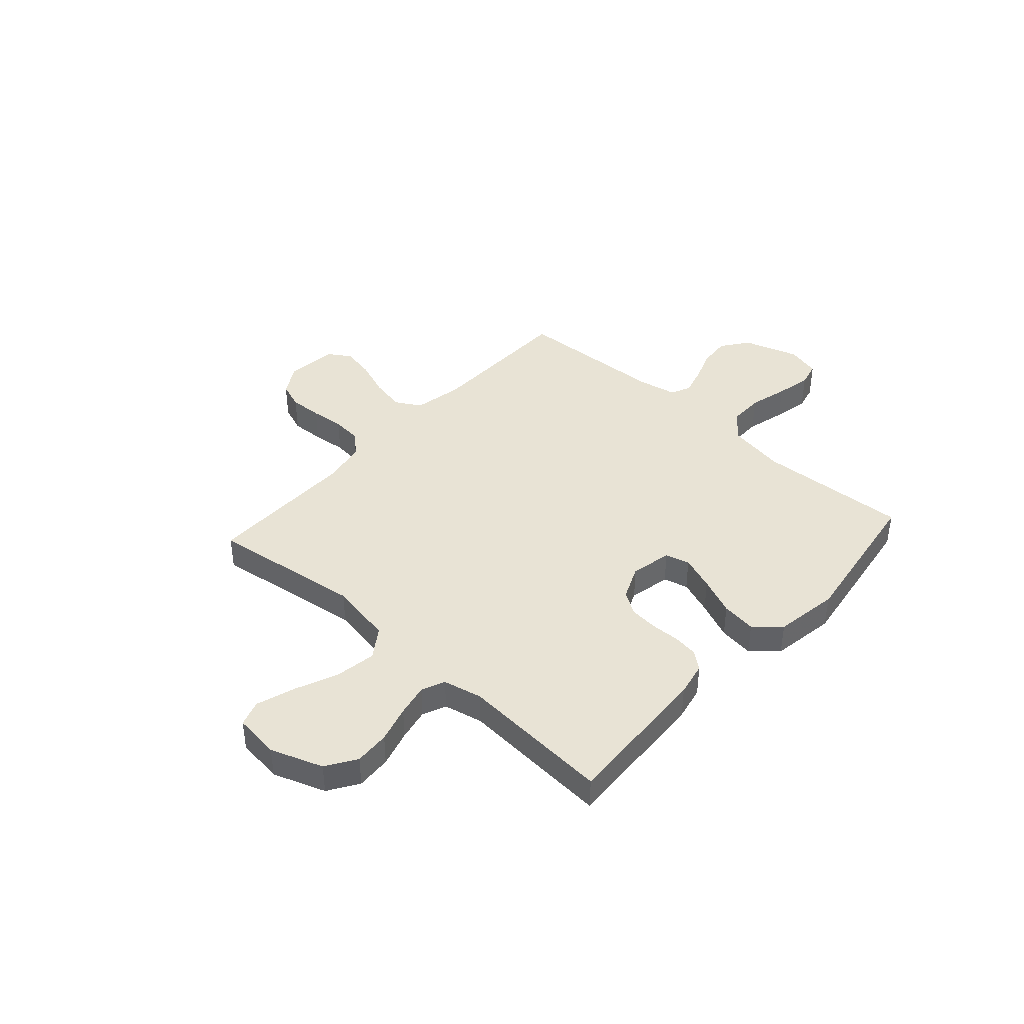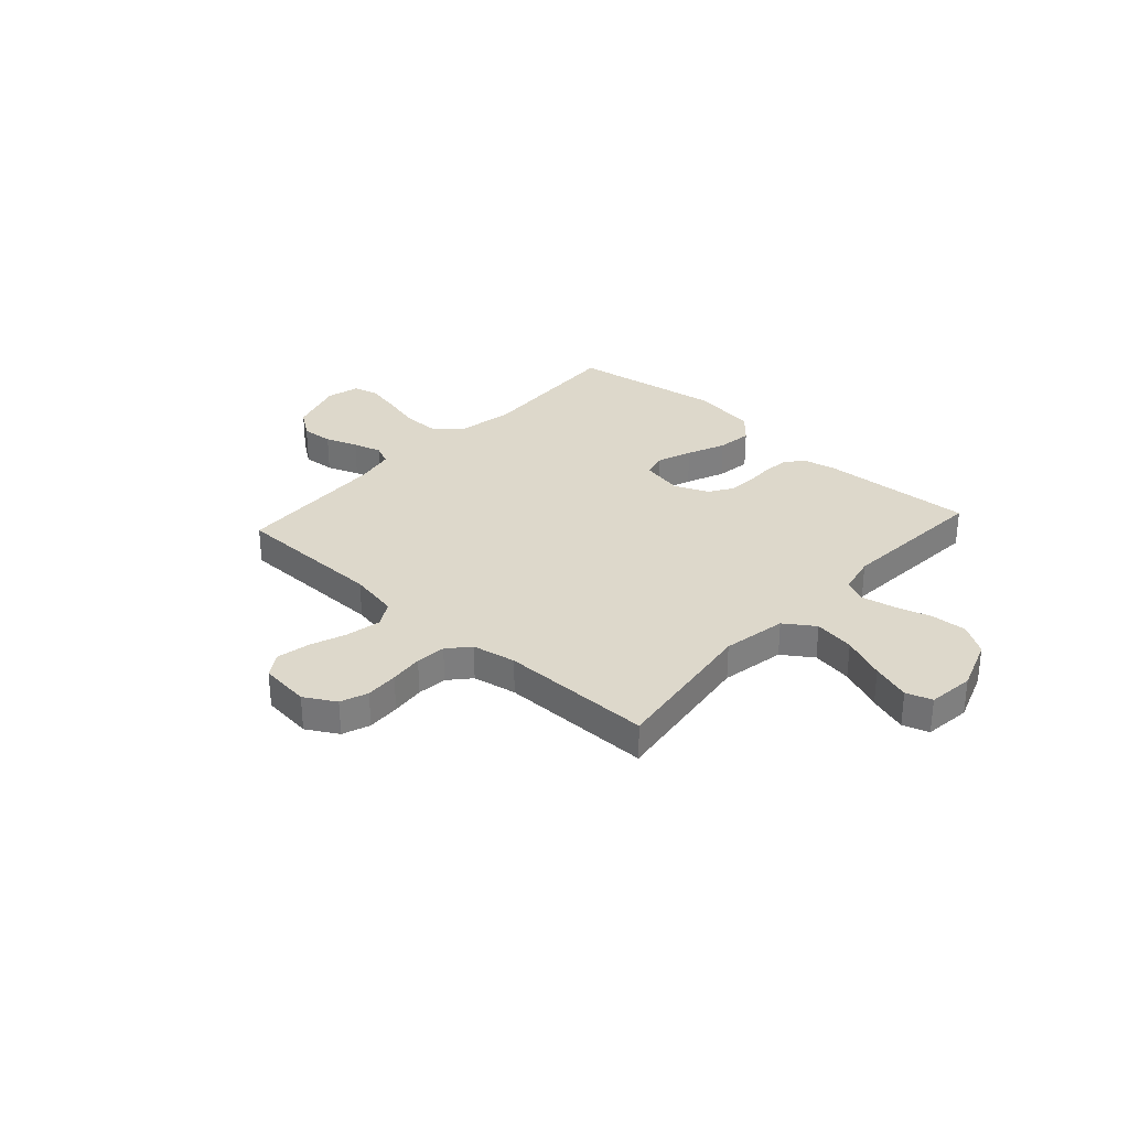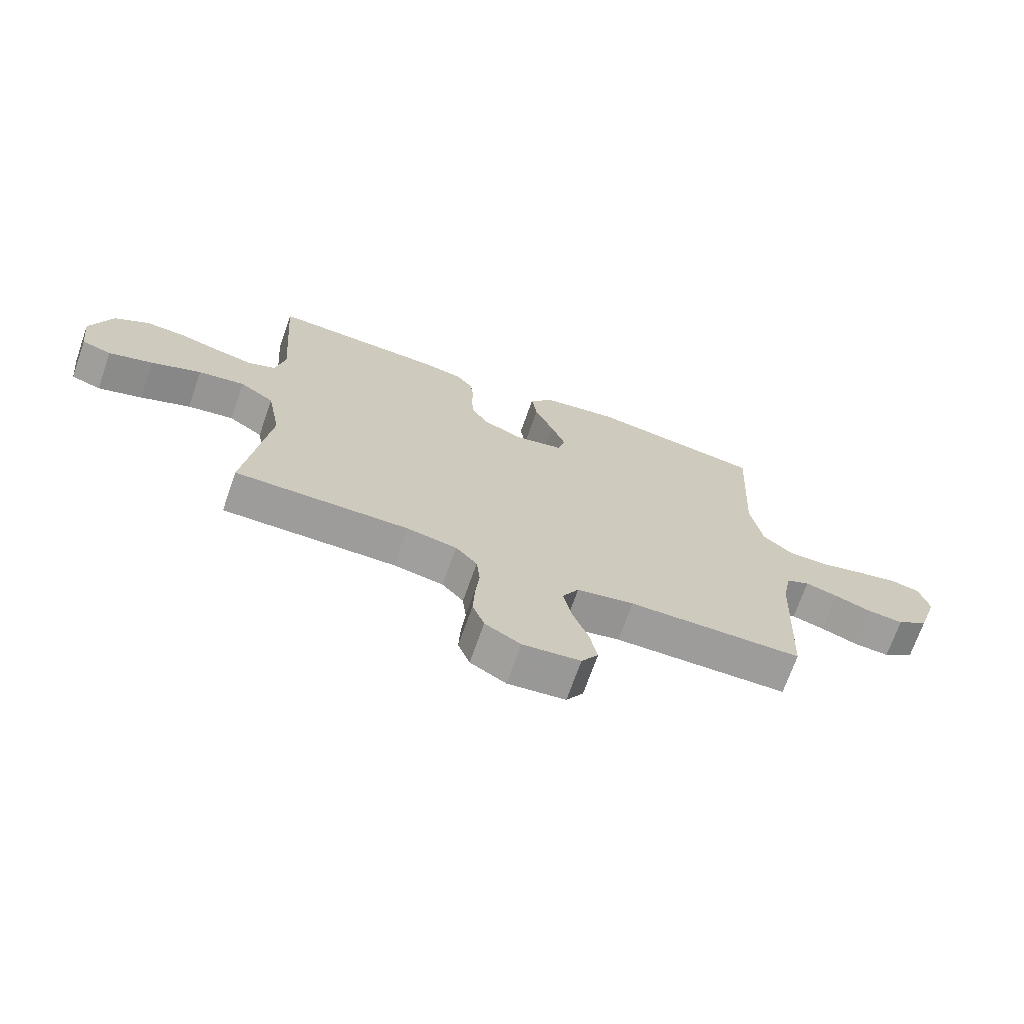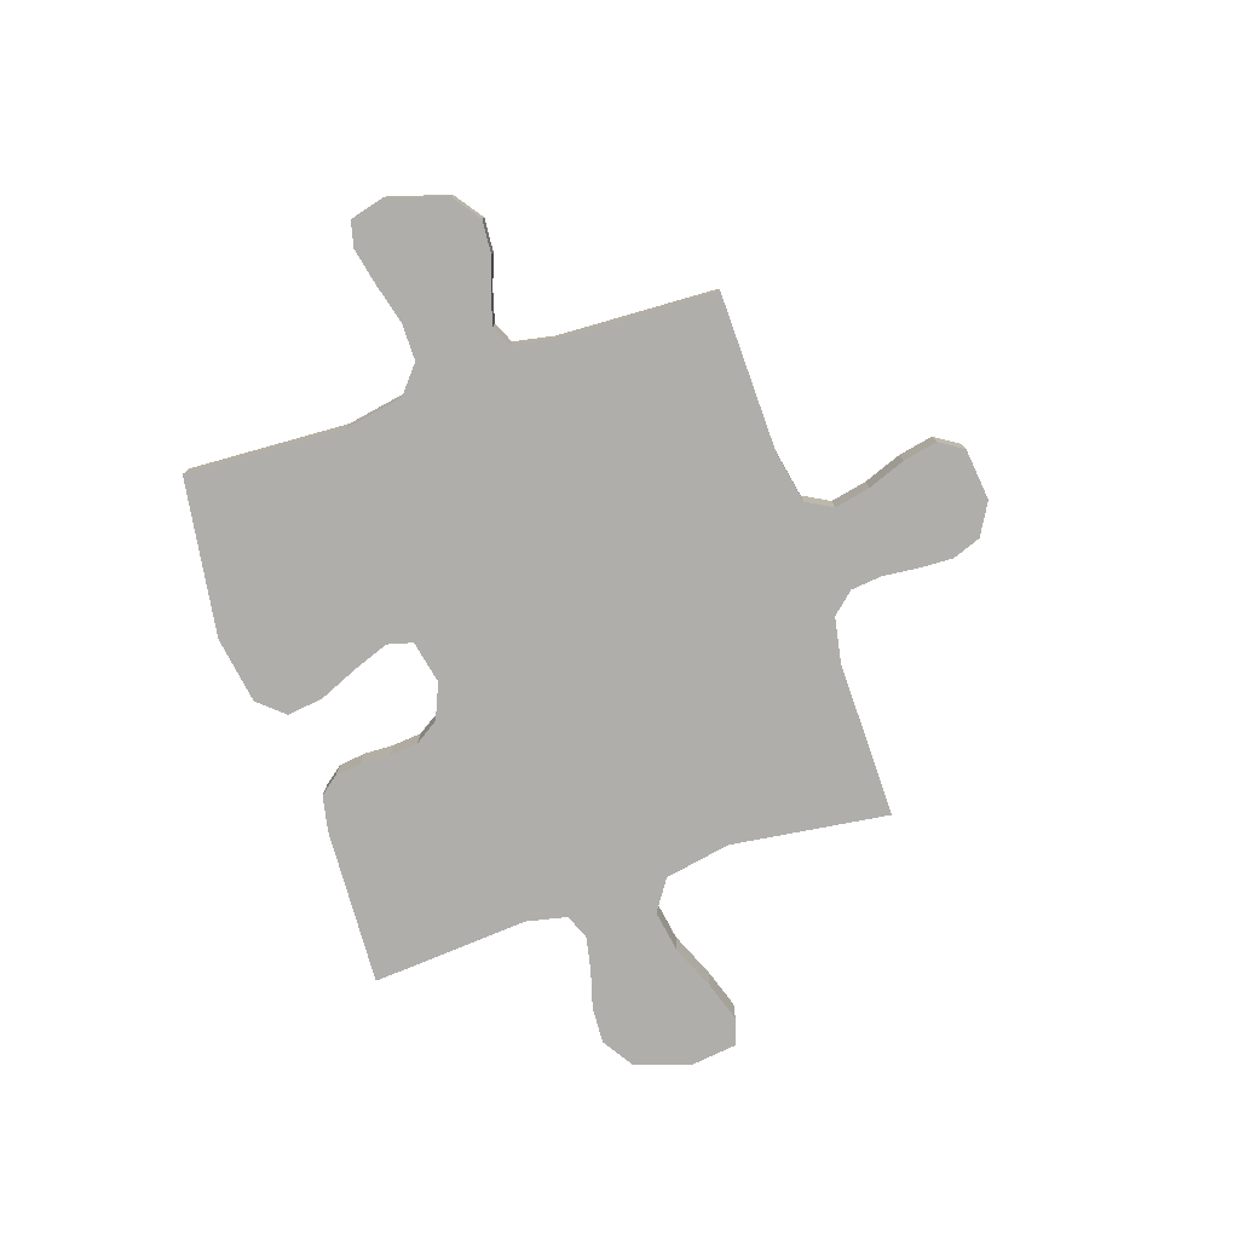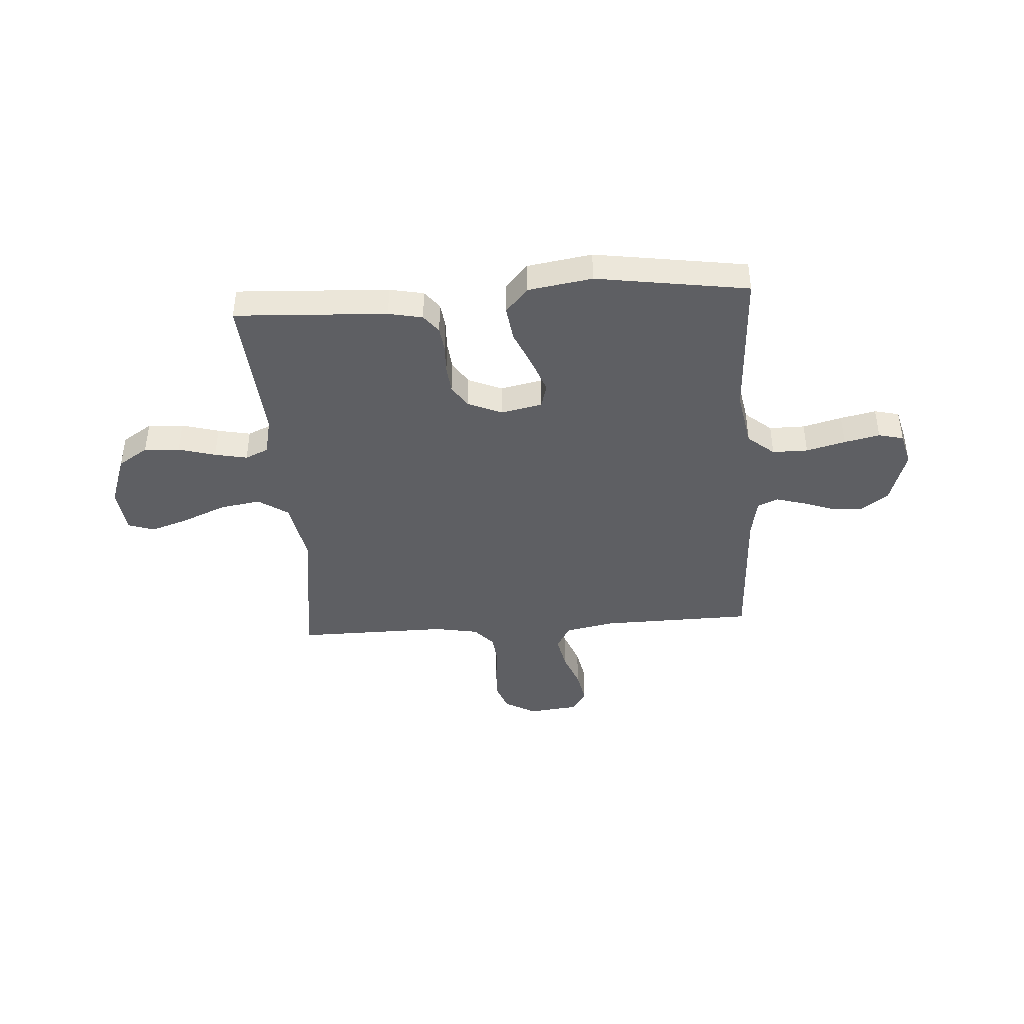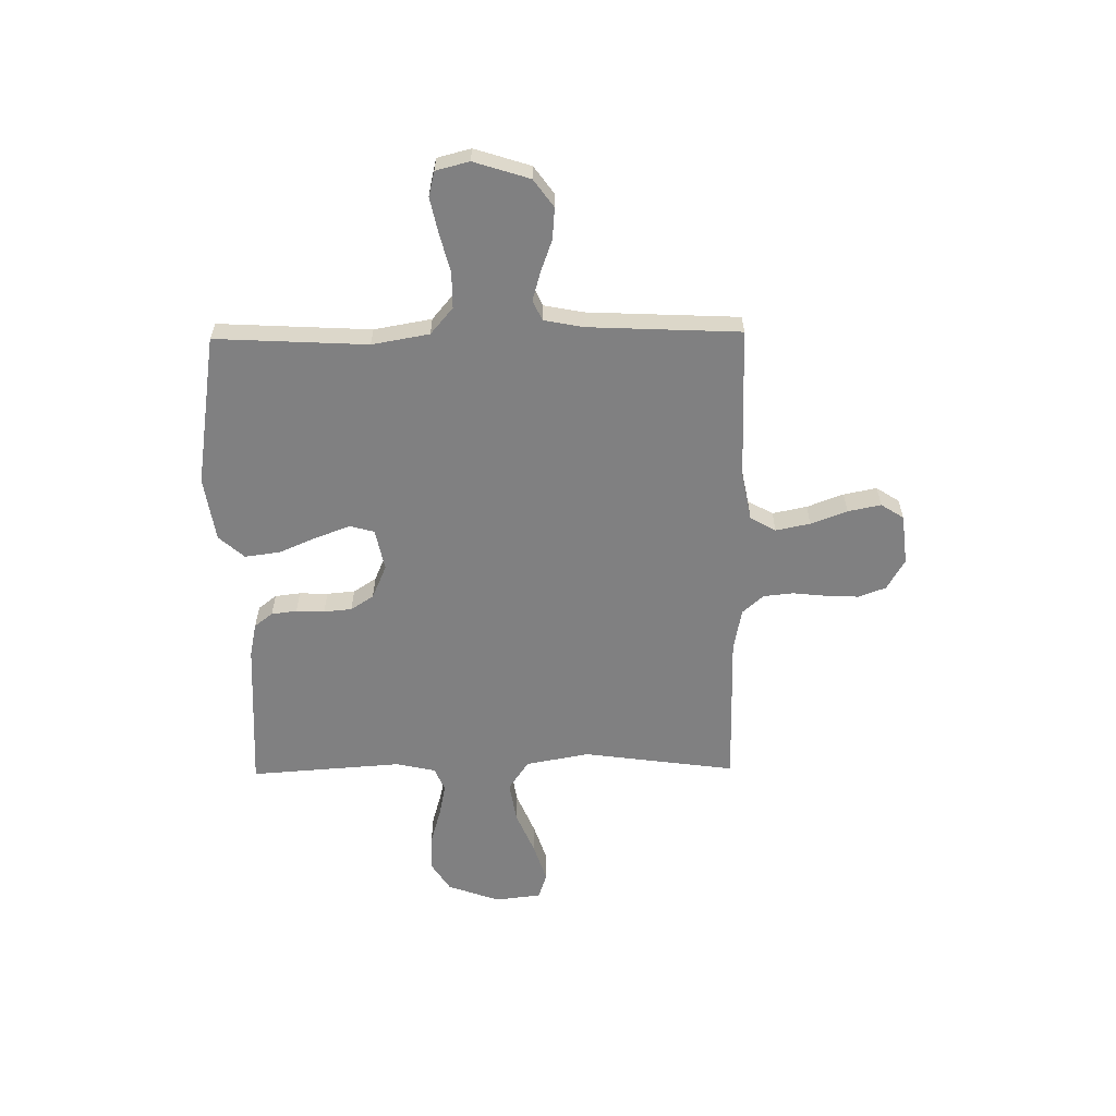
<metadata>
{"format":"obj","ext":"obj","renderer":"f3d","projection":"perspective","resolution":1024,"background":"white","views":[{"elev":41.2,"azim":-48.0,"up":"+Y"},{"elev":31.2,"azim":-137.8,"up":"+Y"},{"elev":-70.2,"azim":-19.3,"up":"+Z"},{"elev":-77.8,"azim":108.7,"up":"+Y"},{"elev":-41.9,"azim":4.0,"up":"+Y"},{"elev":-60.0,"azim":90.8,"up":"+Y"}]}
</metadata>
<code>
v 0.5 0.07 -0.5
v 0.2 0.07 -0.505
v 0.102 0.07 -0.524
v 0.074 0.07 -0.574
v 0.088 0.07 -0.642
v 0.115 0.07 -0.714
v 0.128 0.07 -0.779
v 0.099 0.07 -0.824
v 0 0.07 -0.835
v -0.061 0.07 -0.8
v -0.081 0.07 -0.746
v -0.078 0.07 -0.681
v -0.071 0.07 -0.615
v -0.077 0.07 -0.556
v -0.114 0.07 -0.514
v -0.2 0.07 -0.498
v -0.5 0.07 -0.5
v -0.459 0.07 -0.2
v -0.482 0.07 -0.074
v -0.541 0.07 -0.034
v -0.621 0.07 -0.047
v -0.707 0.07 -0.083
v -0.783 0.07 -0.108
v -0.834 0.07 -0.091
v -0.845 0.07 0
v -0.808 0.07 0.103
v -0.749 0.07 0.141
v -0.679 0.07 0.137
v -0.606 0.07 0.116
v -0.542 0.07 0.103
v -0.496 0.07 0.123
v -0.479 0.07 0.2
v -0.5 0.07 0.5
v -0.2 0.07 0.484
v -0.133 0.07 0.47
v -0.105 0.07 0.434
v -0.099 0.07 0.384
v -0.101 0.07 0.328
v -0.096 0.07 0.273
v -0.067 0.07 0.228
v 0 0.07 0.199
v 0.082 0.07 0.216
v 0.095 0.07 0.264
v 0.07 0.07 0.332
v 0.038 0.07 0.407
v 0.029 0.07 0.476
v 0.073 0.07 0.526
v 0.2 0.07 0.546
v 0.5 0.07 0.5
v 0.484 0.07 0.2
v 0.504 0.07 0.087
v 0.556 0.07 0.043
v 0.626 0.07 0.043
v 0.703 0.07 0.063
v 0.773 0.07 0.078
v 0.822 0.07 0.066
v 0.839 0.07 0
v 0.804 0.07 -0.11
v 0.75 0.07 -0.149
v 0.688 0.07 -0.144
v 0.625 0.07 -0.121
v 0.569 0.07 -0.105
v 0.529 0.07 -0.123
v 0.514 0.07 -0.2
v 0.5 0 -0.5
v 0.2 0 -0.505
v 0.102 0 -0.524
v 0.074 0 -0.574
v 0.088 0 -0.642
v 0.115 0 -0.714
v 0.128 0 -0.779
v 0.099 0 -0.824
v 0 0 -0.835
v -0.061 0 -0.8
v -0.081 0 -0.746
v -0.078 0 -0.681
v -0.071 0 -0.615
v -0.077 0 -0.556
v -0.114 0 -0.514
v -0.2 0 -0.498
v -0.5 0 -0.5
v -0.459 0 -0.2
v -0.482 0 -0.074
v -0.541 0 -0.034
v -0.621 0 -0.047
v -0.707 0 -0.083
v -0.783 0 -0.108
v -0.834 0 -0.091
v -0.845 0 0
v -0.808 0 0.103
v -0.749 0 0.141
v -0.679 0 0.137
v -0.606 0 0.116
v -0.542 0 0.103
v -0.496 0 0.123
v -0.479 0 0.2
v -0.5 0 0.5
v -0.2 0 0.484
v -0.133 0 0.47
v -0.105 0 0.434
v -0.099 0 0.384
v -0.101 0 0.328
v -0.096 0 0.273
v -0.067 0 0.228
v 0 0 0.199
v 0.082 0 0.216
v 0.095 0 0.264
v 0.07 0 0.332
v 0.038 0 0.407
v 0.029 0 0.476
v 0.073 0 0.526
v 0.2 0 0.546
v 0.5 0 0.5
v 0.484 0 0.2
v 0.504 0 0.087
v 0.556 0 0.043
v 0.626 0 0.043
v 0.703 0 0.063
v 0.773 0 0.078
v 0.822 0 0.066
v 0.839 0 0
v 0.804 0 -0.11
v 0.75 0 -0.149
v 0.688 0 -0.144
v 0.625 0 -0.121
v 0.569 0 -0.105
v 0.529 0 -0.123
v 0.514 0 -0.2
f 58 59 60 61
f 58 61 62
f 57 58 62
f 56 57 62
f 53 54 55 56
f 53 56 62 63
f 47 48 49 50
f 47 50 51
f 44 45 46 47
f 43 44 47 51
f 42 43 51 52
f 35 36 37 38
f 35 38 39
f 32 33 34 35
f 31 32 35 39
f 30 31 39 40
f 26 27 28 29
f 26 29 30
f 25 26 30
f 21 22 23 24
f 21 24 25 30
f 16 17 18
f 15 16 18 19
f 14 15 19
f 10 11 12 13
f 8 9 10 13
f 8 13 14
f 5 6 7 8
f 4 5 8 14
f 3 4 14 19
f 64 1 2
f 63 64 2 3
f 52 53 63 3
f 41 42 52 3
f 20 21 30 40
f 19 20 40 41
f 3 19 41
f 125 124 123 122
f 126 125 122
f 126 122 121
f 126 121 120
f 120 119 118 117
f 127 126 120 117
f 114 113 112 111
f 115 114 111
f 111 110 109 108
f 115 111 108 107
f 116 115 107 106
f 102 101 100 99
f 103 102 99
f 99 98 97 96
f 103 99 96 95
f 104 103 95 94
f 93 92 91 90
f 94 93 90
f 94 90 89
f 88 87 86 85
f 94 89 88 85
f 82 81 80
f 83 82 80 79
f 83 79 78
f 77 76 75 74
f 77 74 73 72
f 78 77 72
f 72 71 70 69
f 78 72 69 68
f 83 78 68 67
f 66 65 128
f 67 66 128 127
f 67 127 117 116
f 67 116 106 105
f 104 94 85 84
f 105 104 84 83
f 105 83 67
f 1 65 66 2
f 2 66 67 3
f 3 67 68 4
f 4 68 69 5
f 5 69 70 6
f 6 70 71 7
f 7 71 72 8
f 8 72 73 9
f 9 73 74 10
f 10 74 75 11
f 11 75 76 12
f 12 76 77 13
f 13 77 78 14
f 14 78 79 15
f 15 79 80 16
f 16 80 81 17
f 17 81 82 18
f 18 82 83 19
f 19 83 84 20
f 20 84 85 21
f 21 85 86 22
f 22 86 87 23
f 23 87 88 24
f 24 88 89 25
f 25 89 90 26
f 26 90 91 27
f 27 91 92 28
f 28 92 93 29
f 29 93 94 30
f 30 94 95 31
f 31 95 96 32
f 32 96 97 33
f 33 97 98 34
f 34 98 99 35
f 35 99 100 36
f 36 100 101 37
f 37 101 102 38
f 38 102 103 39
f 39 103 104 40
f 40 104 105 41
f 41 105 106 42
f 42 106 107 43
f 43 107 108 44
f 44 108 109 45
f 45 109 110 46
f 46 110 111 47
f 47 111 112 48
f 48 112 113 49
f 49 113 114 50
f 50 114 115 51
f 51 115 116 52
f 52 116 117 53
f 53 117 118 54
f 54 118 119 55
f 55 119 120 56
f 56 120 121 57
f 57 121 122 58
f 58 122 123 59
f 59 123 124 60
f 60 124 125 61
f 61 125 126 62
f 62 126 127 63
f 63 127 128 64
f 64 128 65 1

</code>
